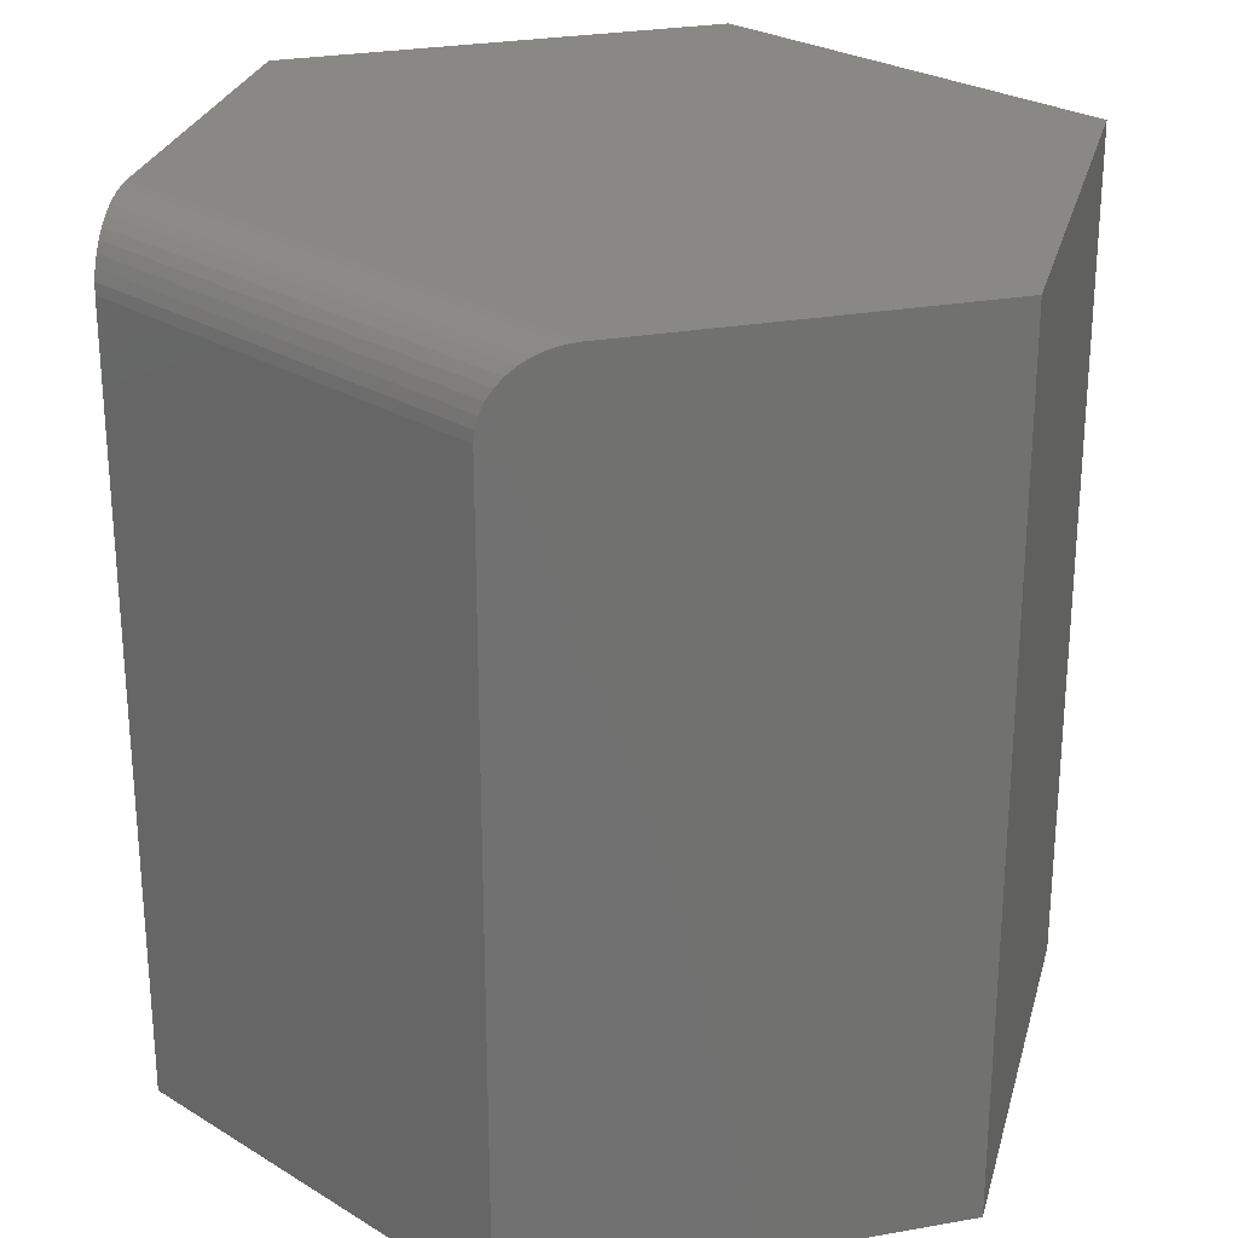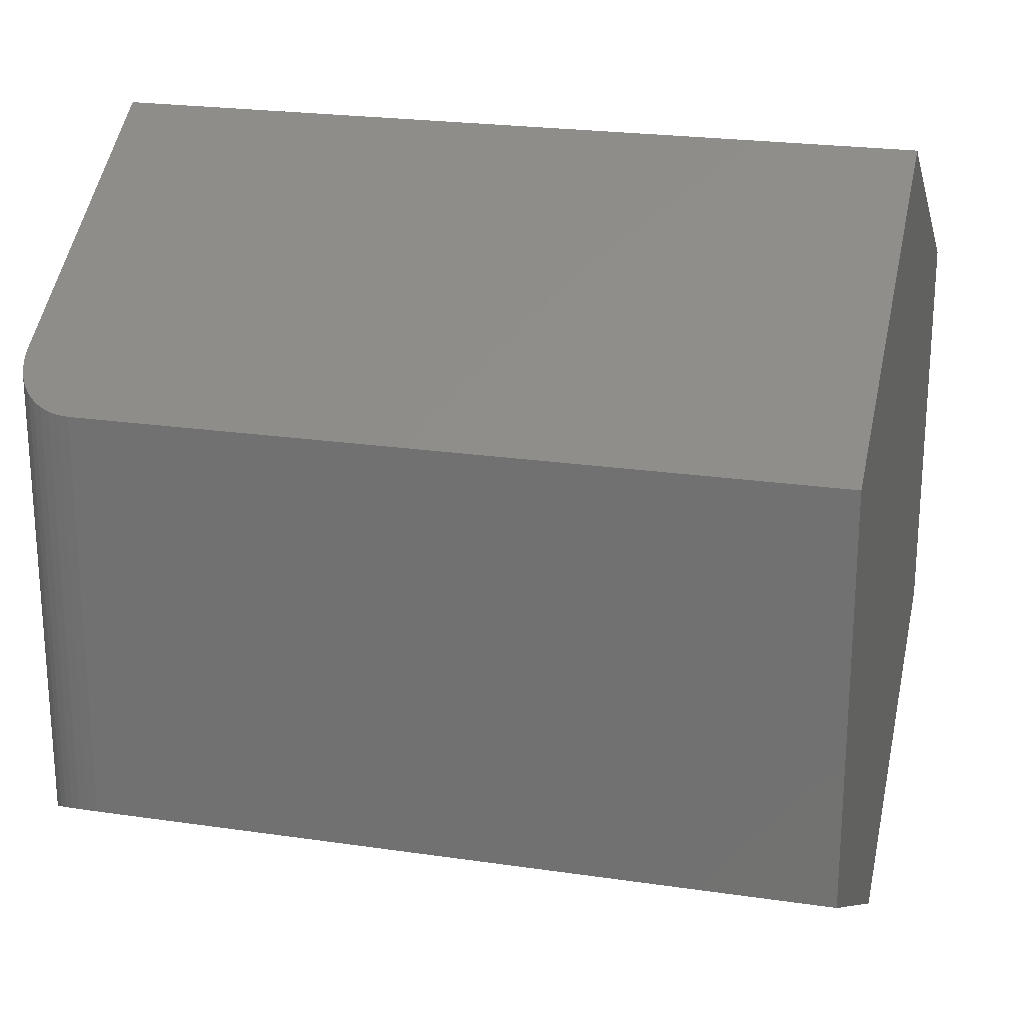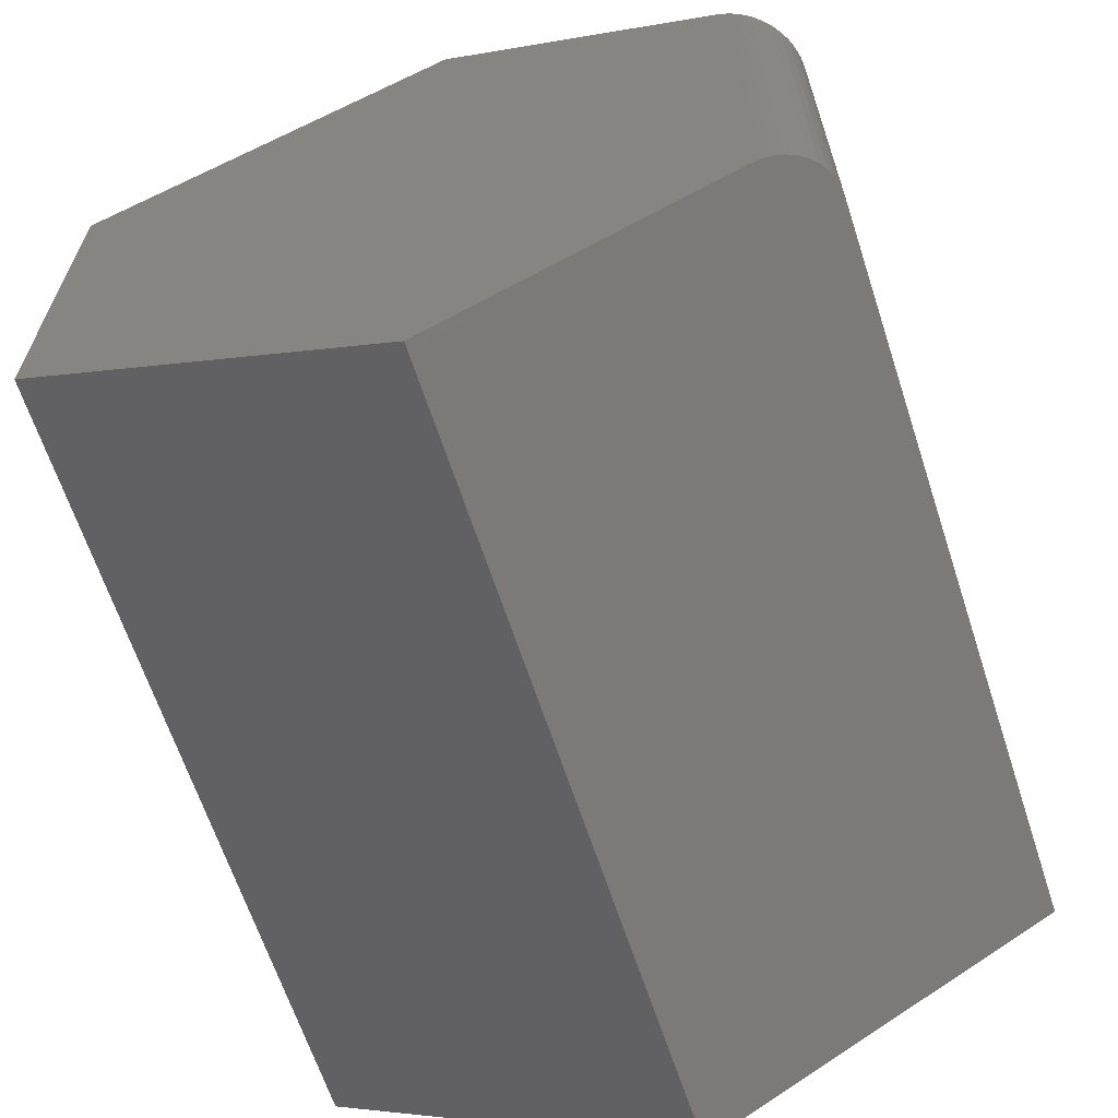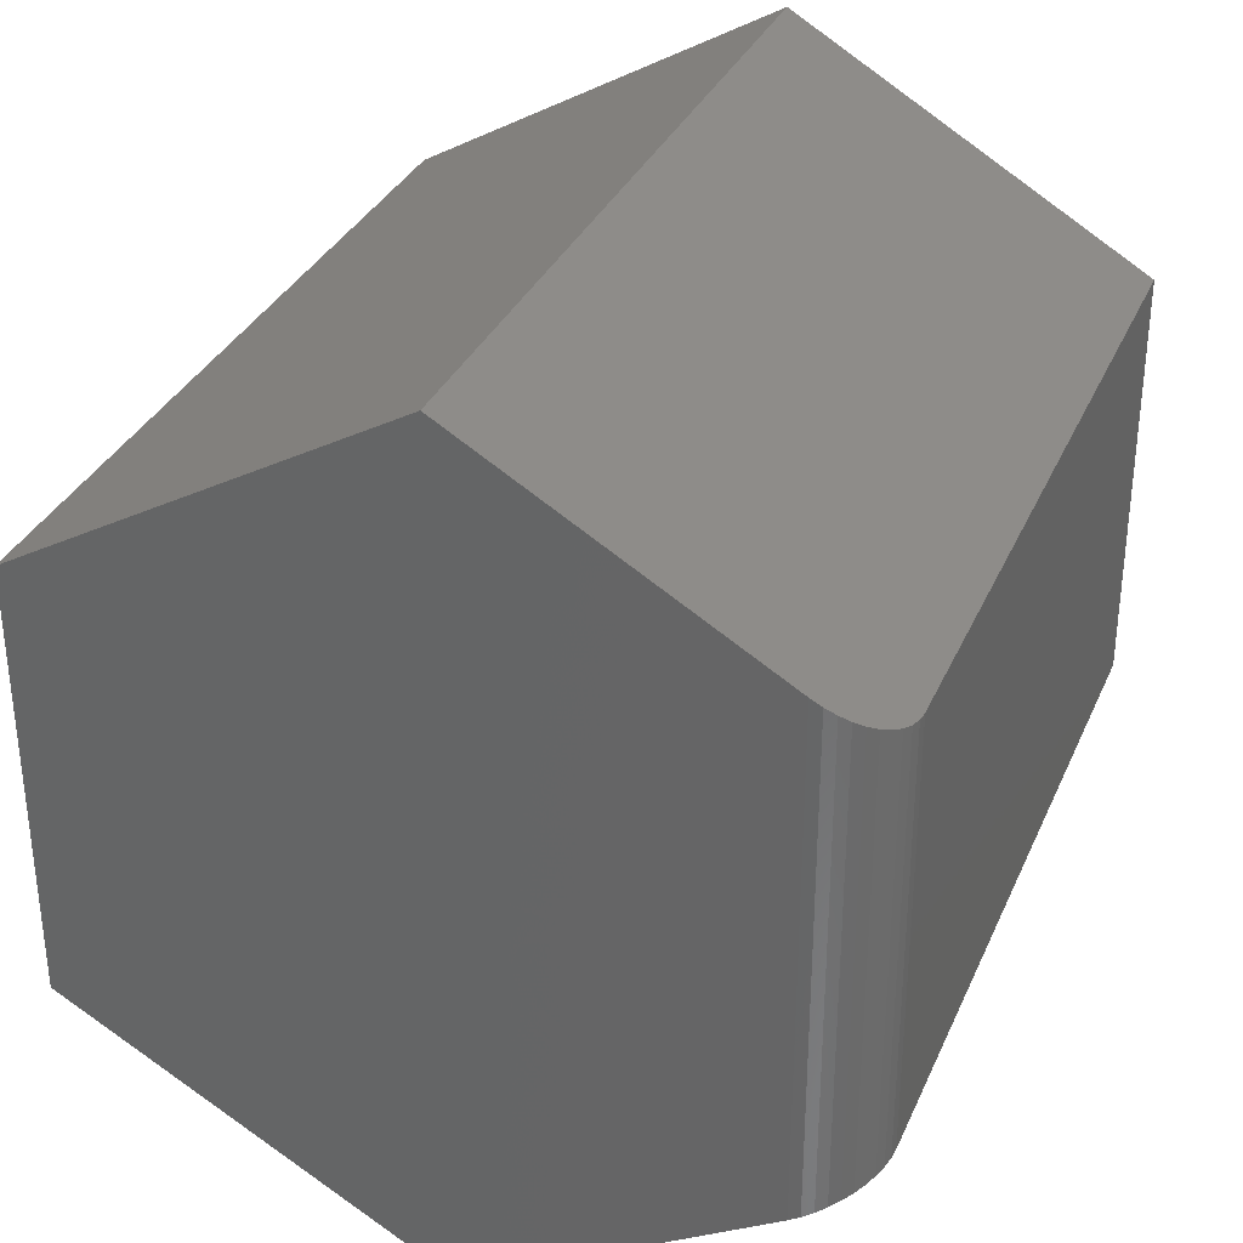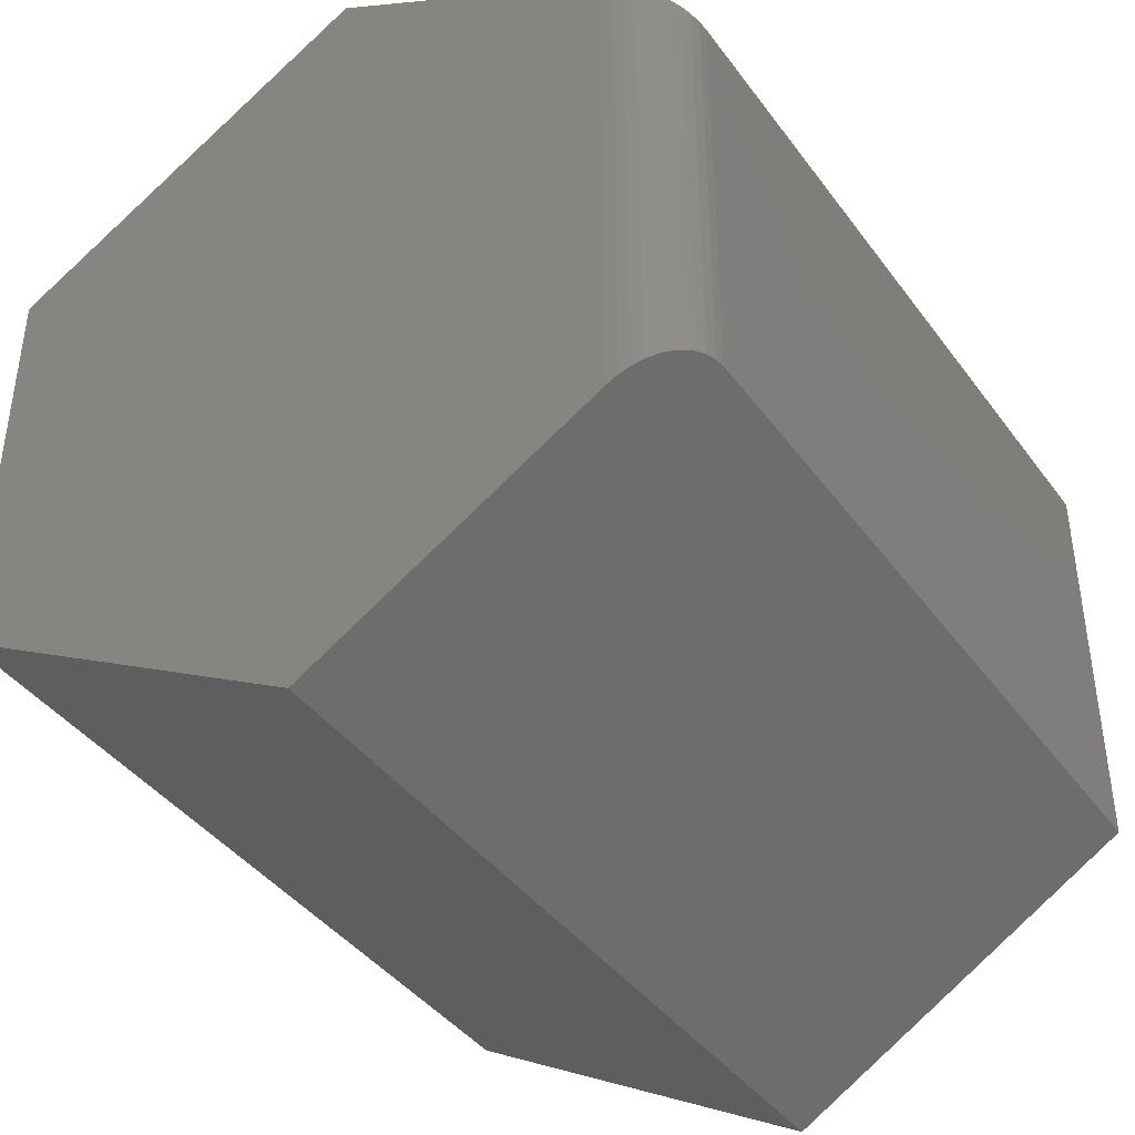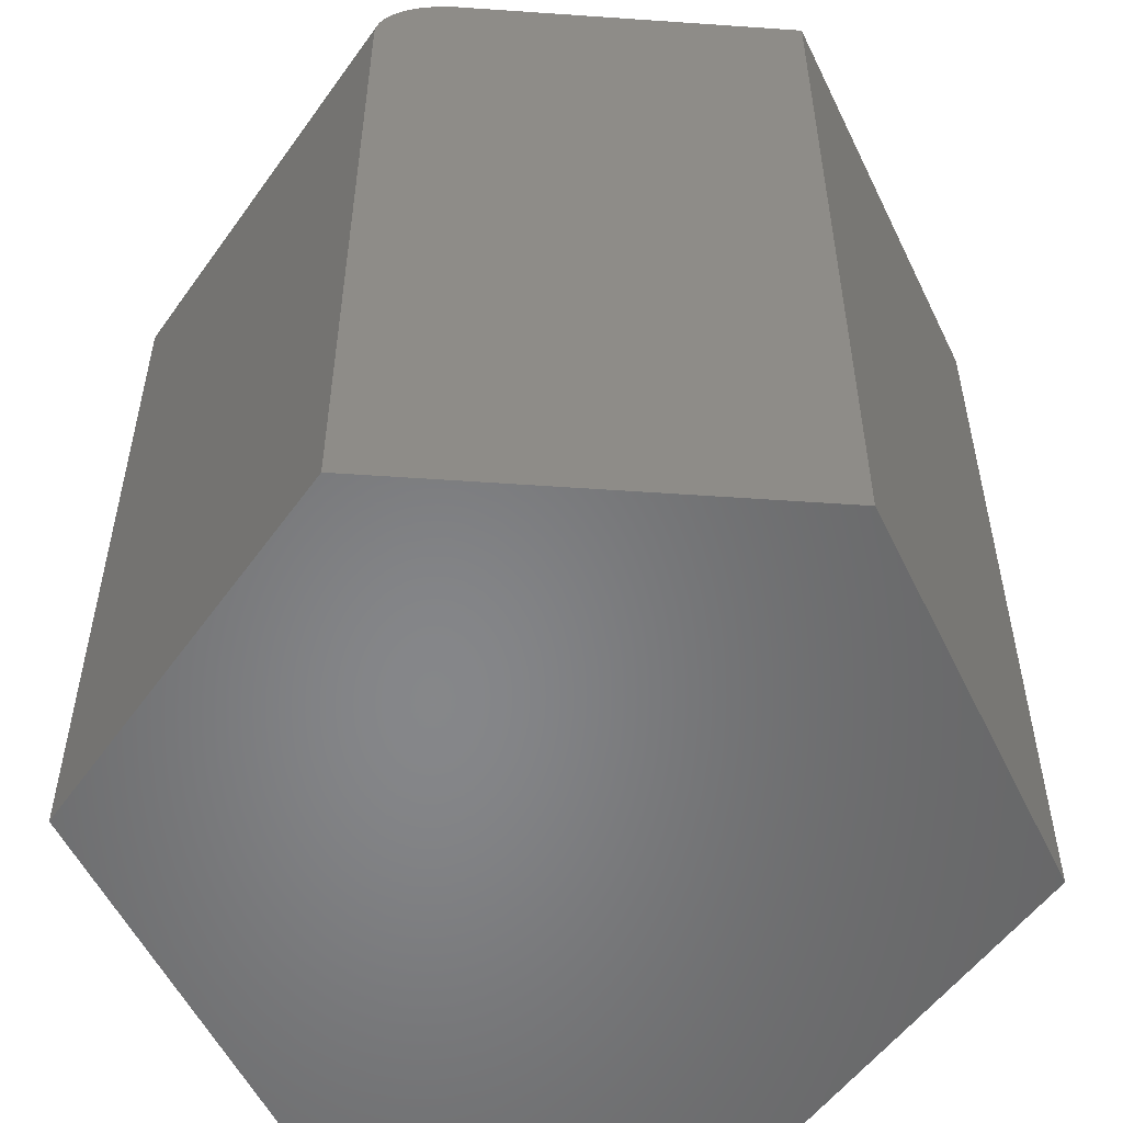
<metadata>
{"format":"stl","ext":"stl","renderer":"f3d","projection":"perspective","resolution":1024,"background":"white","views":[{"elev":26.4,"azim":133.9,"up":"+Z"},{"elev":22.9,"azim":104.1,"up":"+Y"},{"elev":-64.8,"azim":18.1,"up":"+Y"},{"elev":33.0,"azim":21.1,"up":"+Y"},{"elev":-41.1,"azim":32.9,"up":"+Y"},{"elev":-53.6,"azim":145.3,"up":"+Z"}]}
</metadata>
<code>
# stl→obj: 32 verts, 60 faces
v 0.279 0.2325 0.75
v 0.008799 0.3914 0.75
v -0.3337 0.1957 0.75
v 0.279 -0.2325 0.75
v -0.3337 -0.1957 0.75
v 0.008799 -0.3914 0.75
v 0.289 0.2266 0.7492
v 0.2985 0.221 0.7469
v 0.3073 0.2158 0.7432
v 0.3157 0.2109 0.7381
v 0.3233 0.2065 0.7317
v 0.3295 0.2028 0.7244
v 0.3346 0.1998 0.7161
v 0.3385 0.1975 0.7069
v 0.3408 0.1962 0.6973
v 0.3415 0.1957 0.6875
v 0.3415 0.1957 0
v 0.008799 0.3914 0
v 0.3415 -0.1957 0
v 0.3415 -0.1957 0.6875
v 0.2985 -0.221 0.7469
v 0.289 -0.2266 0.7492
v 0.008799 -0.3914 0
v 0.3408 -0.1962 0.6973
v 0.3385 -0.1975 0.7069
v 0.3346 -0.1998 0.7161
v 0.3295 -0.2028 0.7244
v 0.3233 -0.2065 0.7317
v 0.3157 -0.2109 0.7381
v 0.3073 -0.2158 0.7432
v -0.3337 -0.1957 0
v -0.3337 0.1957 0
f 1 2 3
f 1 3 4
f 4 3 5
f 4 5 6
f 1 7 8
f 2 1 8
f 2 8 9
f 2 9 10
f 2 10 11
f 2 11 12
f 2 12 13
f 2 13 14
f 2 14 15
f 2 15 16
f 2 16 17
f 2 17 18
f 19 17 20
f 20 17 16
f 4 21 22
f 6 23 19
f 6 19 20
f 6 20 24
f 6 24 25
f 6 25 26
f 6 26 27
f 6 27 28
f 6 28 29
f 6 29 30
f 6 30 21
f 6 21 4
f 1 22 7
f 1 4 22
f 24 14 25
f 25 14 13
f 25 13 26
f 26 13 12
f 26 12 27
f 27 12 11
f 27 11 28
f 28 11 10
f 28 10 29
f 29 10 9
f 29 9 30
f 30 9 8
f 30 8 21
f 21 8 7
f 21 7 22
f 20 16 24
f 24 16 15
f 24 15 14
f 19 23 31
f 18 17 32
f 32 17 19
f 32 19 31
f 32 31 3
f 3 31 5
f 18 32 2
f 2 32 3
f 31 23 5
f 5 23 6

</code>
